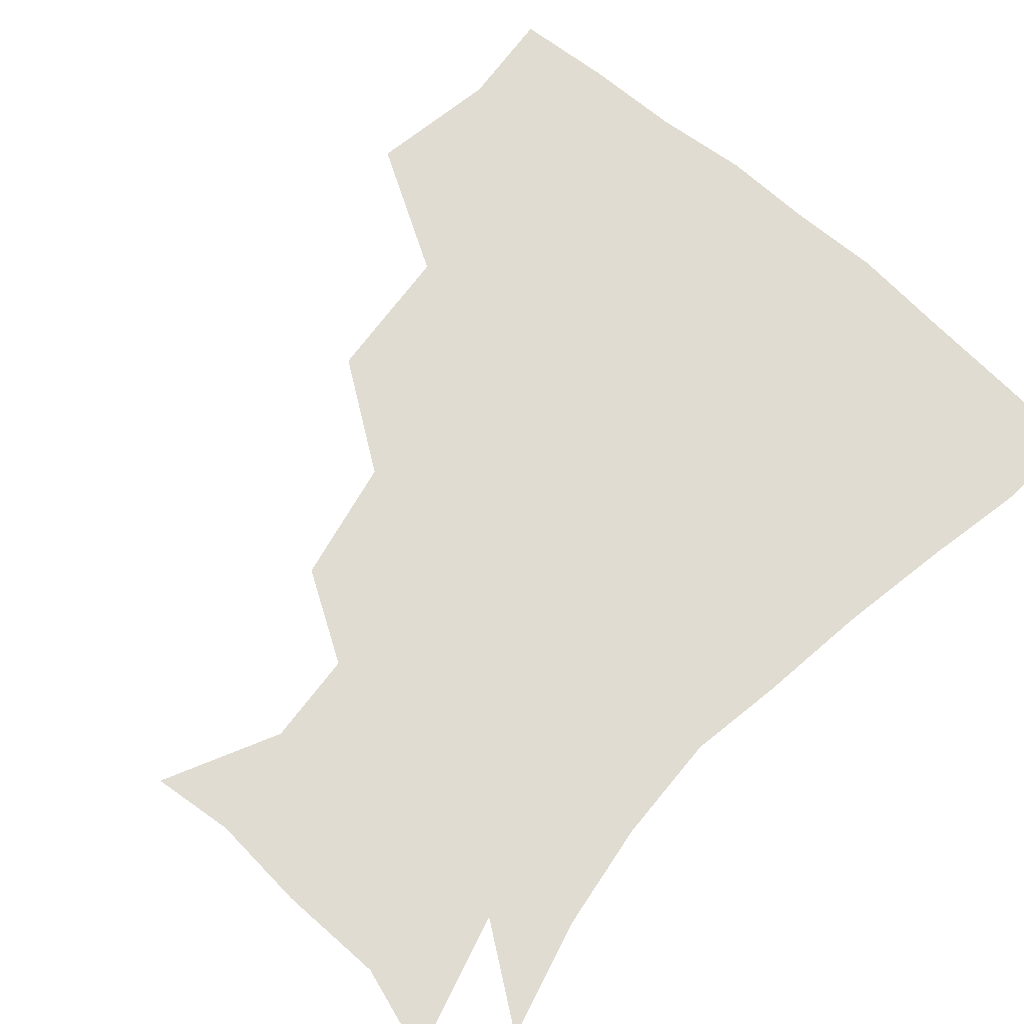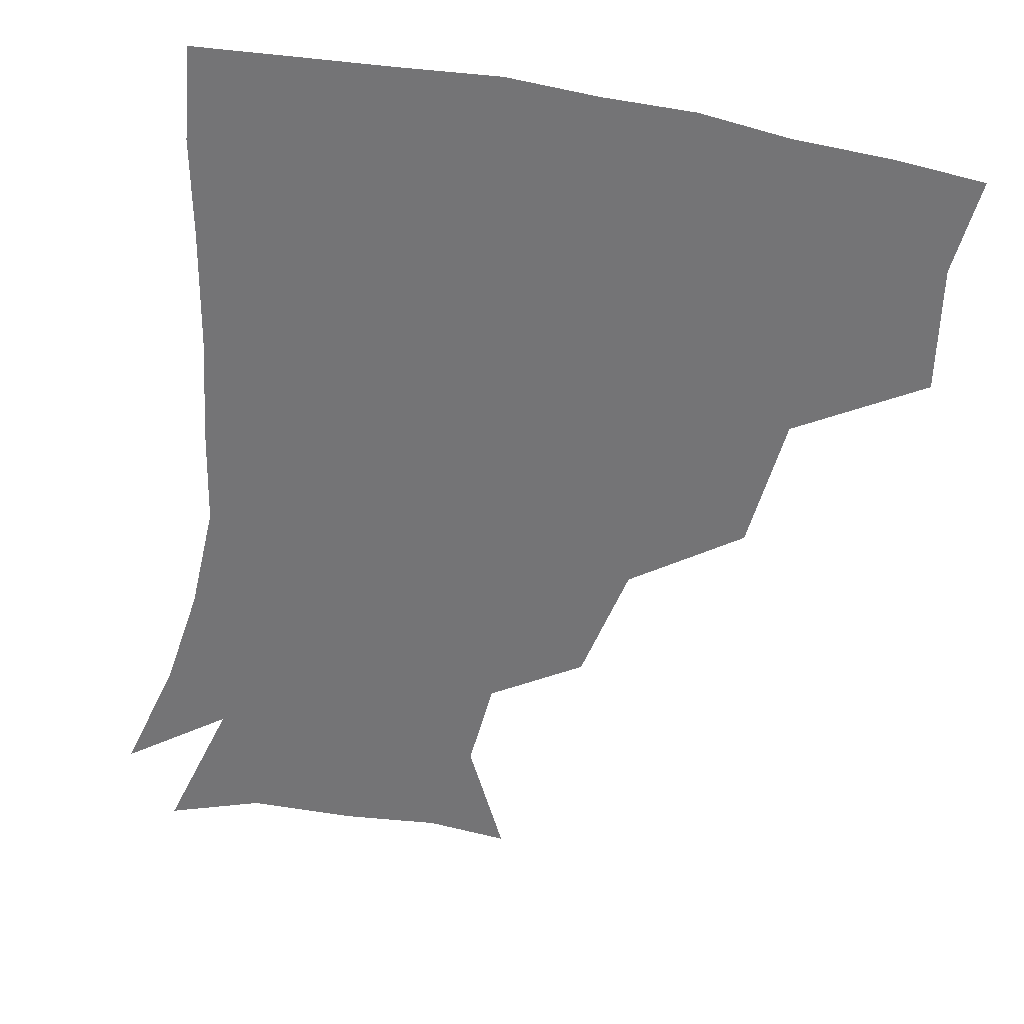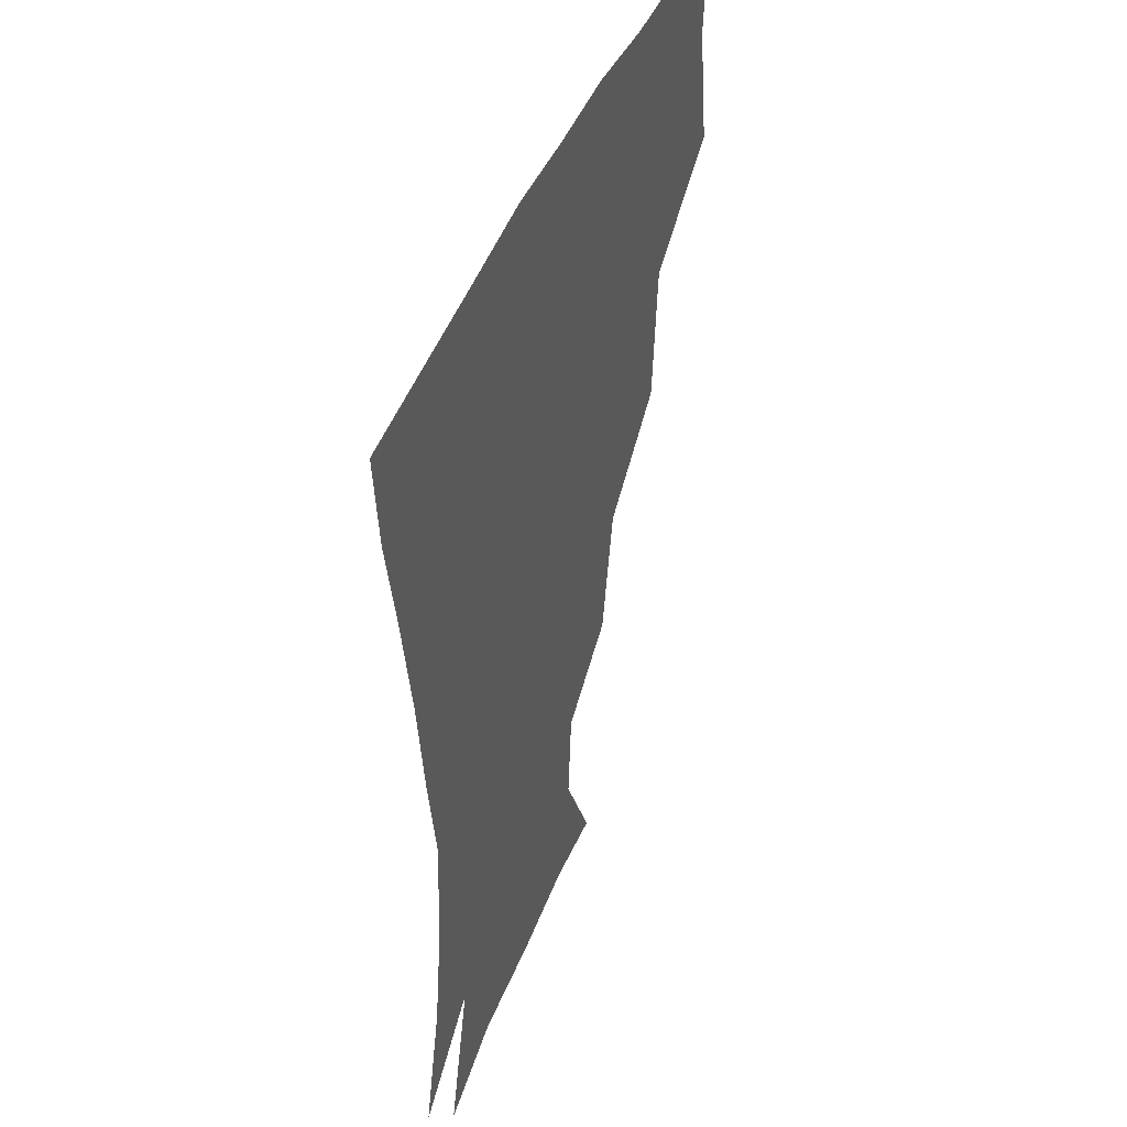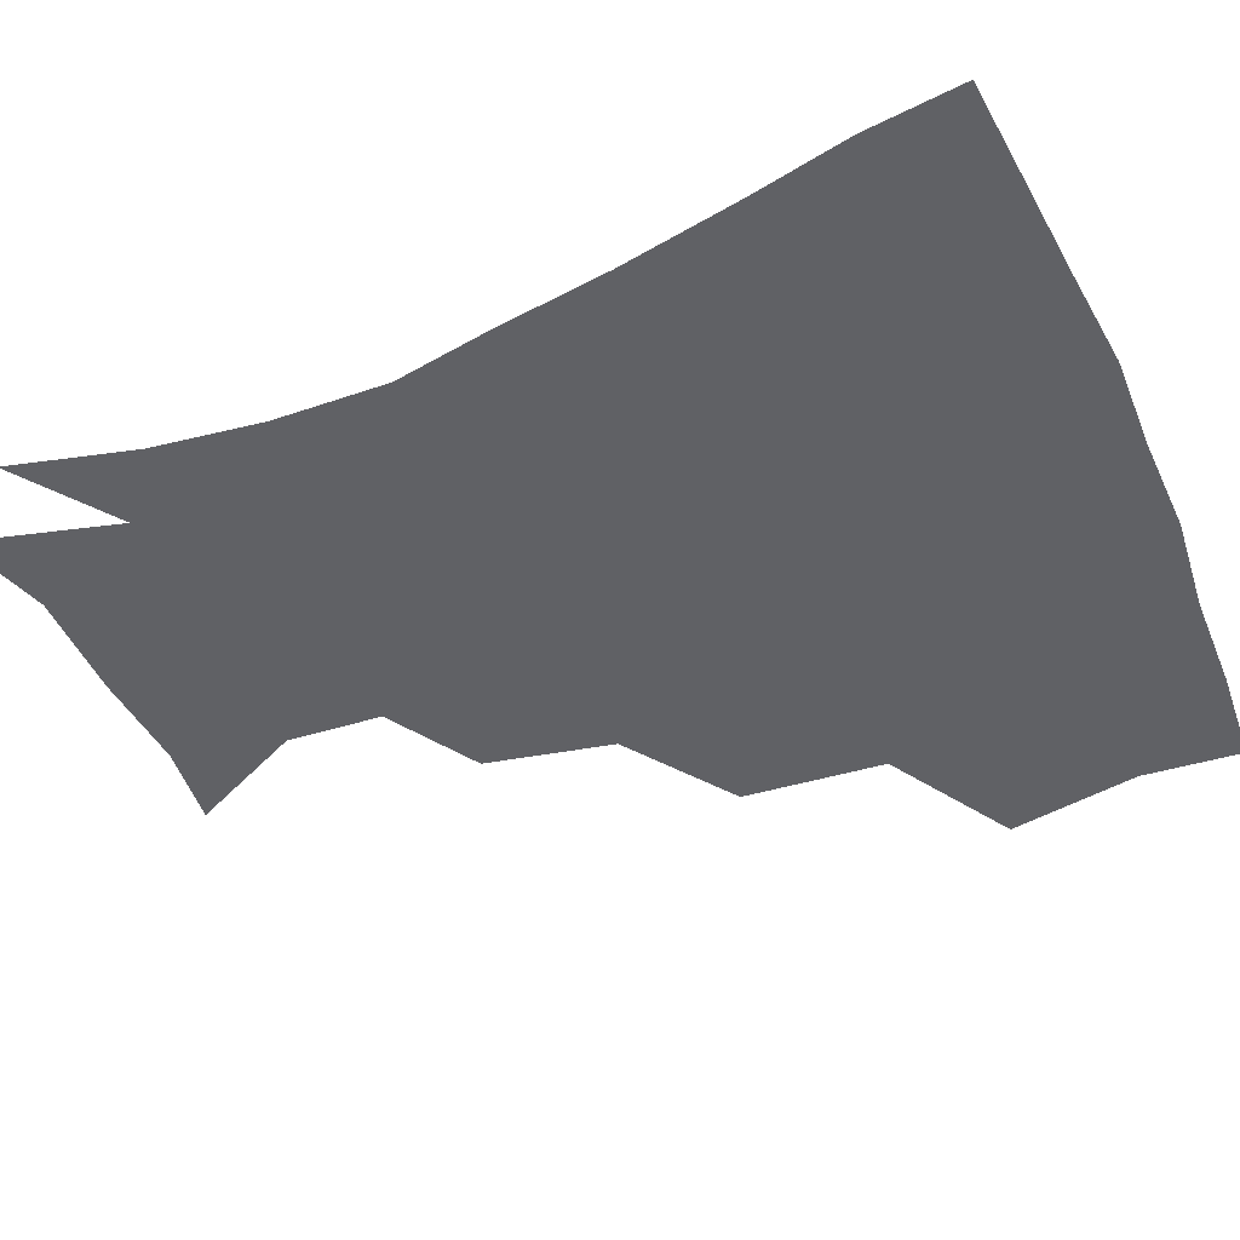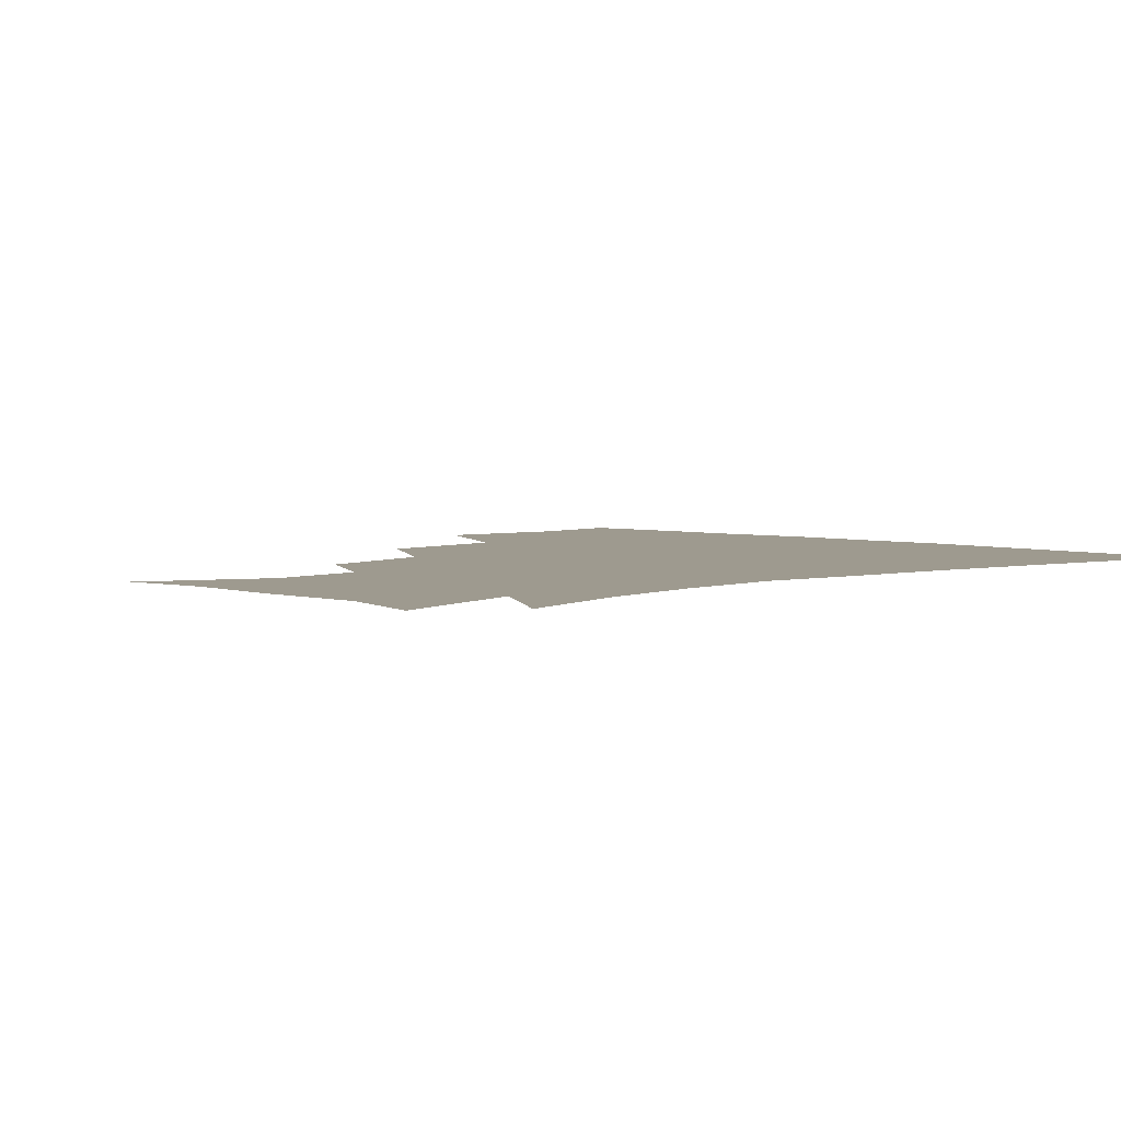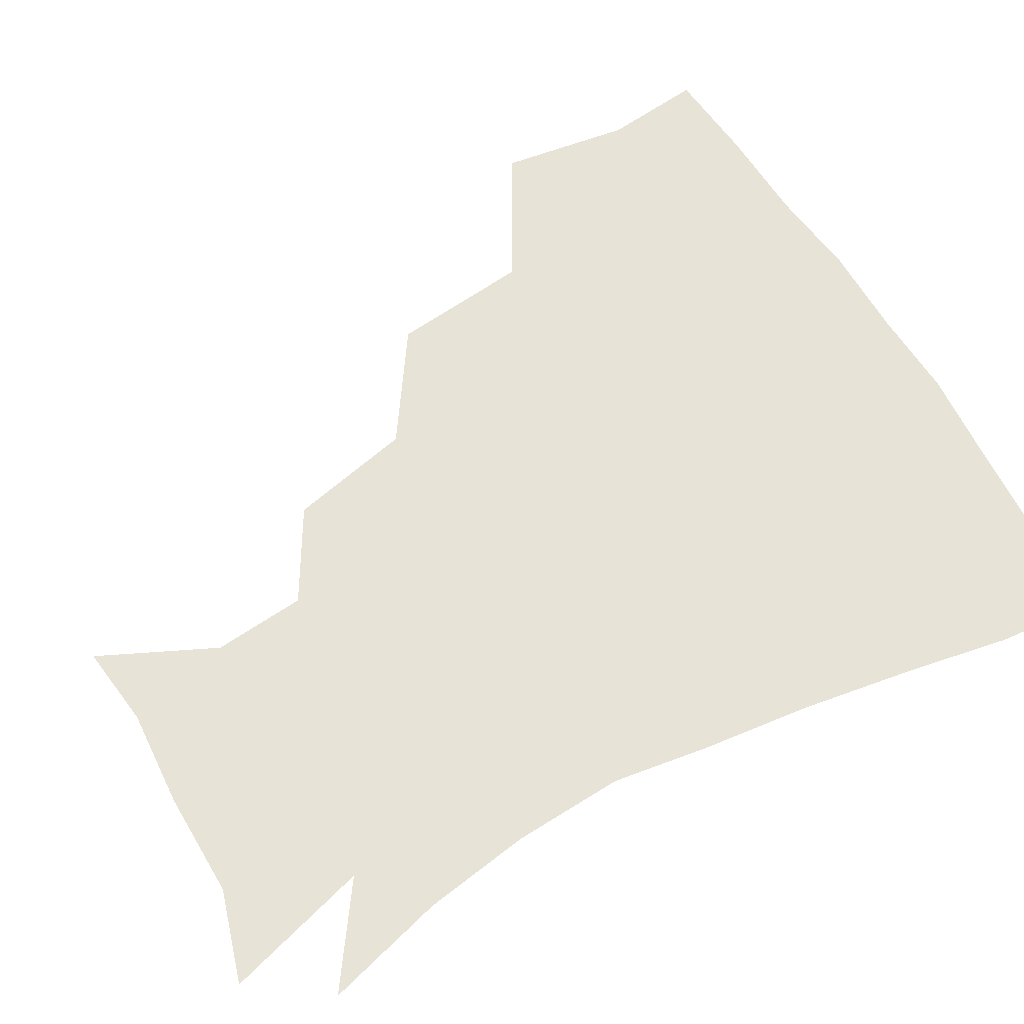
<metadata>
{"format":"obj","ext":"obj","renderer":"f3d","projection":"perspective","resolution":1024,"background":"white","views":[{"elev":69.1,"azim":41.8,"up":"+Z"},{"elev":-56.3,"azim":169.5,"up":"+Z"},{"elev":43.9,"azim":110.6,"up":"+Y"},{"elev":-47.4,"azim":113.7,"up":"+Z"},{"elev":3.8,"azim":44.3,"up":"+Z"},{"elev":62.2,"azim":59.8,"up":"+Z"}]}
</metadata>
<code>
v 449.6 348.5 0
v 456.1 388.4 0
v 453.1 418.8 0
v 493.3 282.5 0
v 489.1 325.6 0
v 488.3 362.5 0
v 485.7 391.2 0
v 483 421.1 0
v 535 220.9 0
v 526.8 259.3 0
v 520.2 297.8 0
v 518.5 335.9 0
v 516.7 364.5 0
v 514.7 392.5 0
v 512.8 421.9 0
v 547.7 139.8 0
v 565.1 175.4 0
v 562.8 204.1 0
v 555.4 241.8 0
v 550.2 273.4 0
v 547.9 308.8 0
v 546 337.4 0
v 545.7 366 0
v 544.2 393.3 0
v 541.9 425 0
v 573.2 142.6 0
v 584.4 180.1 0
v 581.4 212.7 0
v 576.9 248.1 0
v 575 282 0
v 574.4 312.9 0
v 574.2 339.9 0
v 573.9 366.2 0
v 573.4 393.1 0
v 570.8 424.6 0
v 603.3 140.4 0
v 605.1 185.8 0
v 602.3 220 0
v 599.8 252.7 0
v 599.3 284.2 0
v 600.2 312.6 0
v 601.2 339.8 0
v 602.7 367.2 0
v 602.1 393.7 0
v 599.1 425.7 0
v 635.9 140.6 0
v 627 184.8 0
v 622.9 220.2 0
v 621.7 251.6 0
v 622.7 280.8 0
v 624.7 311.3 0
v 627.4 340.3 0
v 629.8 366.6 0
v 631.6 392.8 0
v 629.5 423 0
v 664.1 131.6 0
v 651.8 176.3 0
v 643.8 215 0
v 642.9 244.5 0
v 644.3 274.3 0
v 647.3 306.2 0
v 651.4 336.4 0
v 656.3 364.3 0
v 659.6 392 0
v 659.9 420.7 0
v 681.5 154.9 0
v 671.7 192 0
v 666.8 225 0
v 665.3 259.2 0
v 670.1 288.7 0
v 674.4 322.9 0
v 680.6 359.2 0
v 686.6 389.6 0
v 689.5 418.5 0
f 5 6 1
f 1 6 2
f 6 7 2
f 2 7 3
f 7 8 3
f 10 11 4
f 4 11 5
f 11 12 5
f 5 12 6
f 12 13 6
f 6 13 7
f 13 14 7
f 7 14 8
f 14 15 8
f 18 19 9
f 9 19 10
f 19 20 10
f 10 20 11
f 20 21 11
f 11 21 12
f 21 22 12
f 12 22 13
f 22 23 13
f 13 23 14
f 23 24 14
f 14 24 15
f 24 25 15
f 16 26 17
f 26 27 17
f 17 27 18
f 27 28 18
f 18 28 19
f 28 29 19
f 19 29 20
f 29 30 20
f 20 30 21
f 30 31 21
f 21 31 22
f 31 32 22
f 22 32 23
f 32 33 23
f 23 33 24
f 33 34 24
f 24 34 25
f 34 35 25
f 26 36 27
f 36 37 27
f 27 37 28
f 37 38 28
f 28 38 29
f 38 39 29
f 29 39 30
f 39 40 30
f 30 40 31
f 40 41 31
f 31 41 32
f 41 42 32
f 32 42 33
f 42 43 33
f 33 43 34
f 43 44 34
f 34 44 35
f 44 45 35
f 36 46 37
f 46 47 37
f 37 47 38
f 47 48 38
f 38 48 39
f 48 49 39
f 39 49 40
f 49 50 40
f 40 50 41
f 50 51 41
f 41 51 42
f 51 52 42
f 42 52 43
f 52 53 43
f 43 53 44
f 53 54 44
f 44 54 45
f 54 55 45
f 46 56 47
f 56 57 47
f 47 57 48
f 57 58 48
f 48 58 49
f 58 59 49
f 49 59 50
f 59 60 50
f 50 60 51
f 60 61 51
f 51 61 52
f 61 62 52
f 52 62 53
f 62 63 53
f 53 63 54
f 63 64 54
f 54 64 55
f 64 65 55
f 57 66 58
f 66 67 58
f 58 67 59
f 67 68 59
f 59 68 60
f 68 69 60
f 60 69 61
f 69 70 61
f 61 70 62
f 70 71 62
f 62 71 63
f 71 72 63
f 63 72 64
f 72 73 64
f 64 73 65
f 73 74 65

</code>
